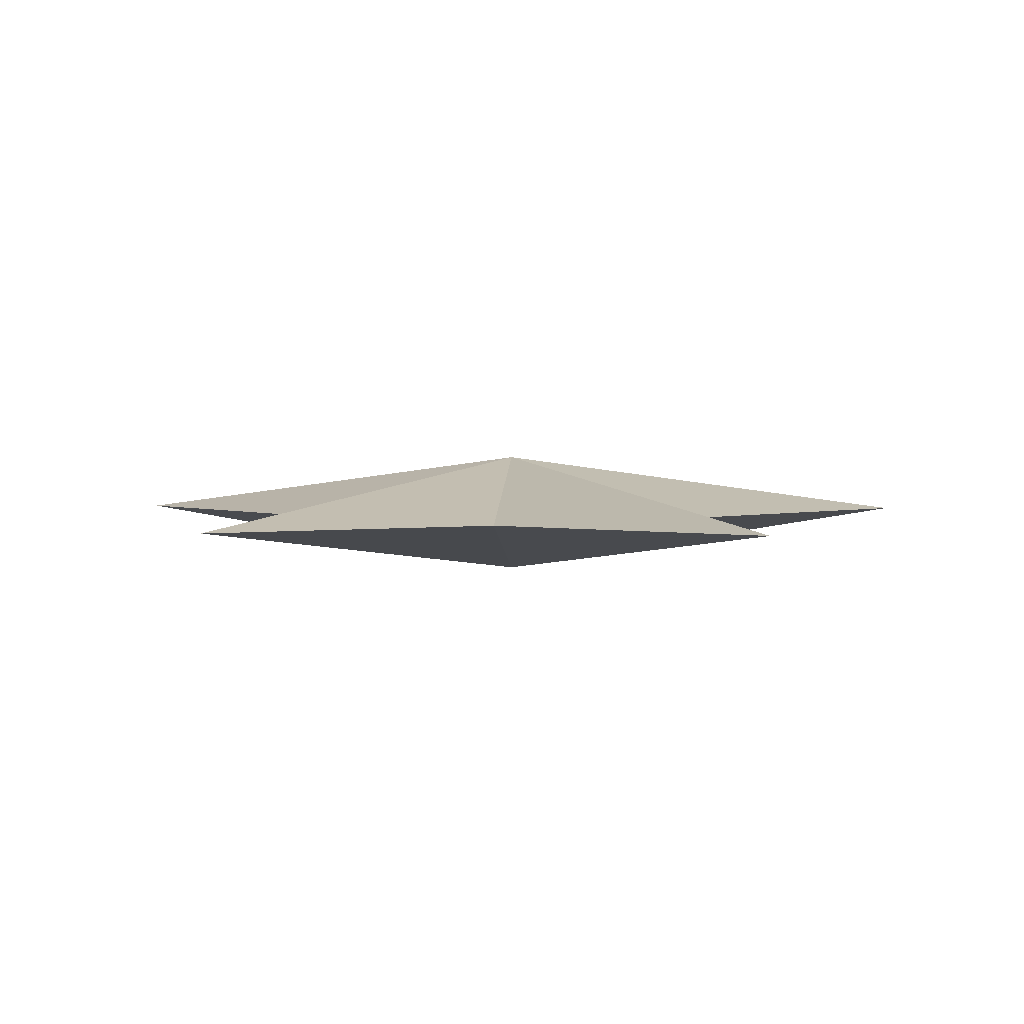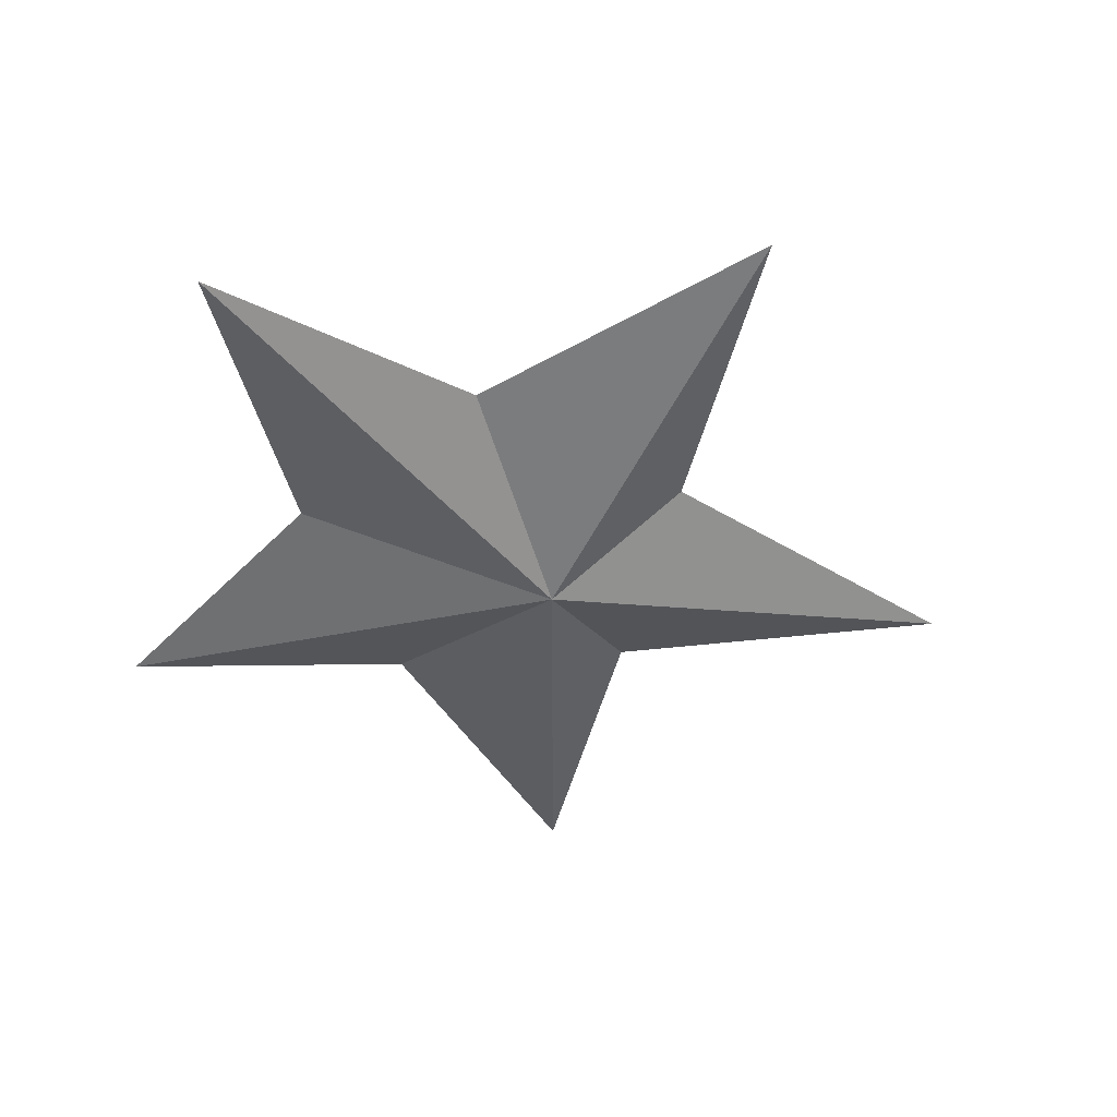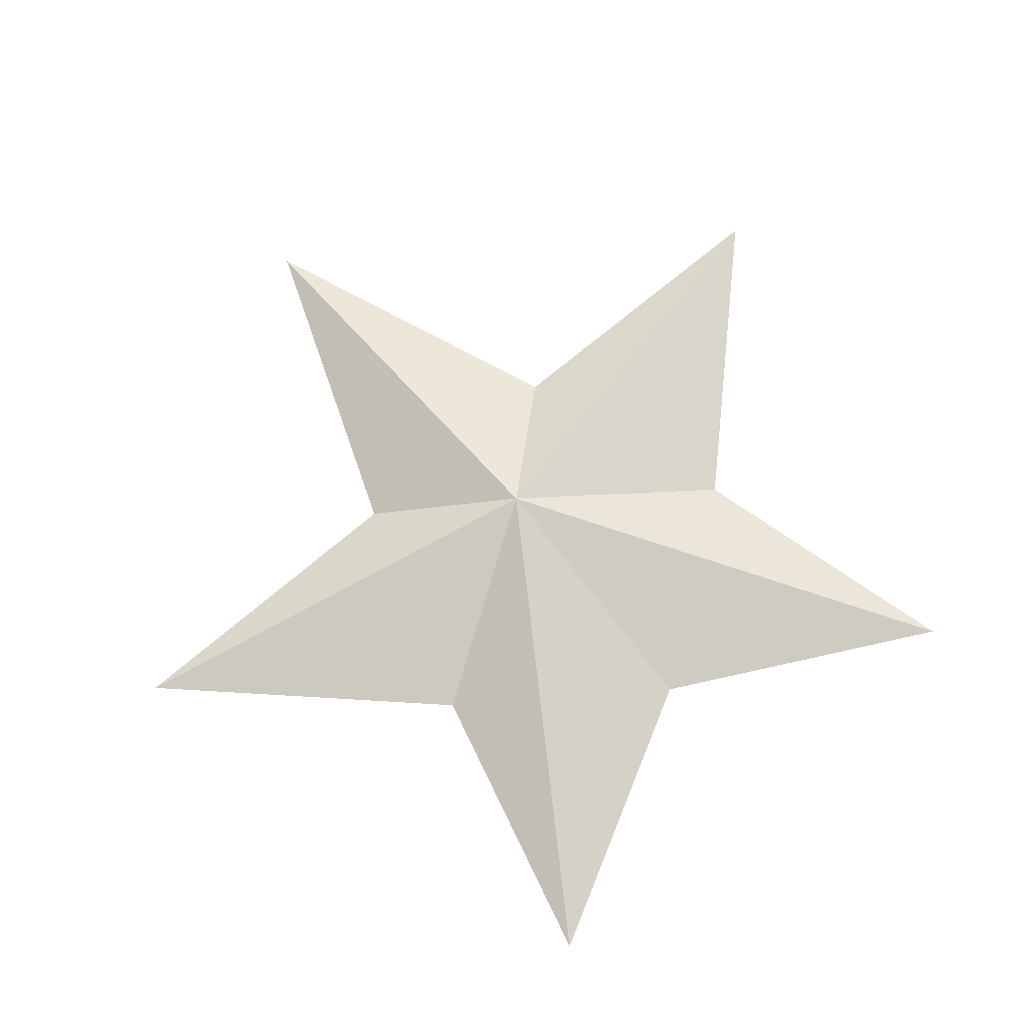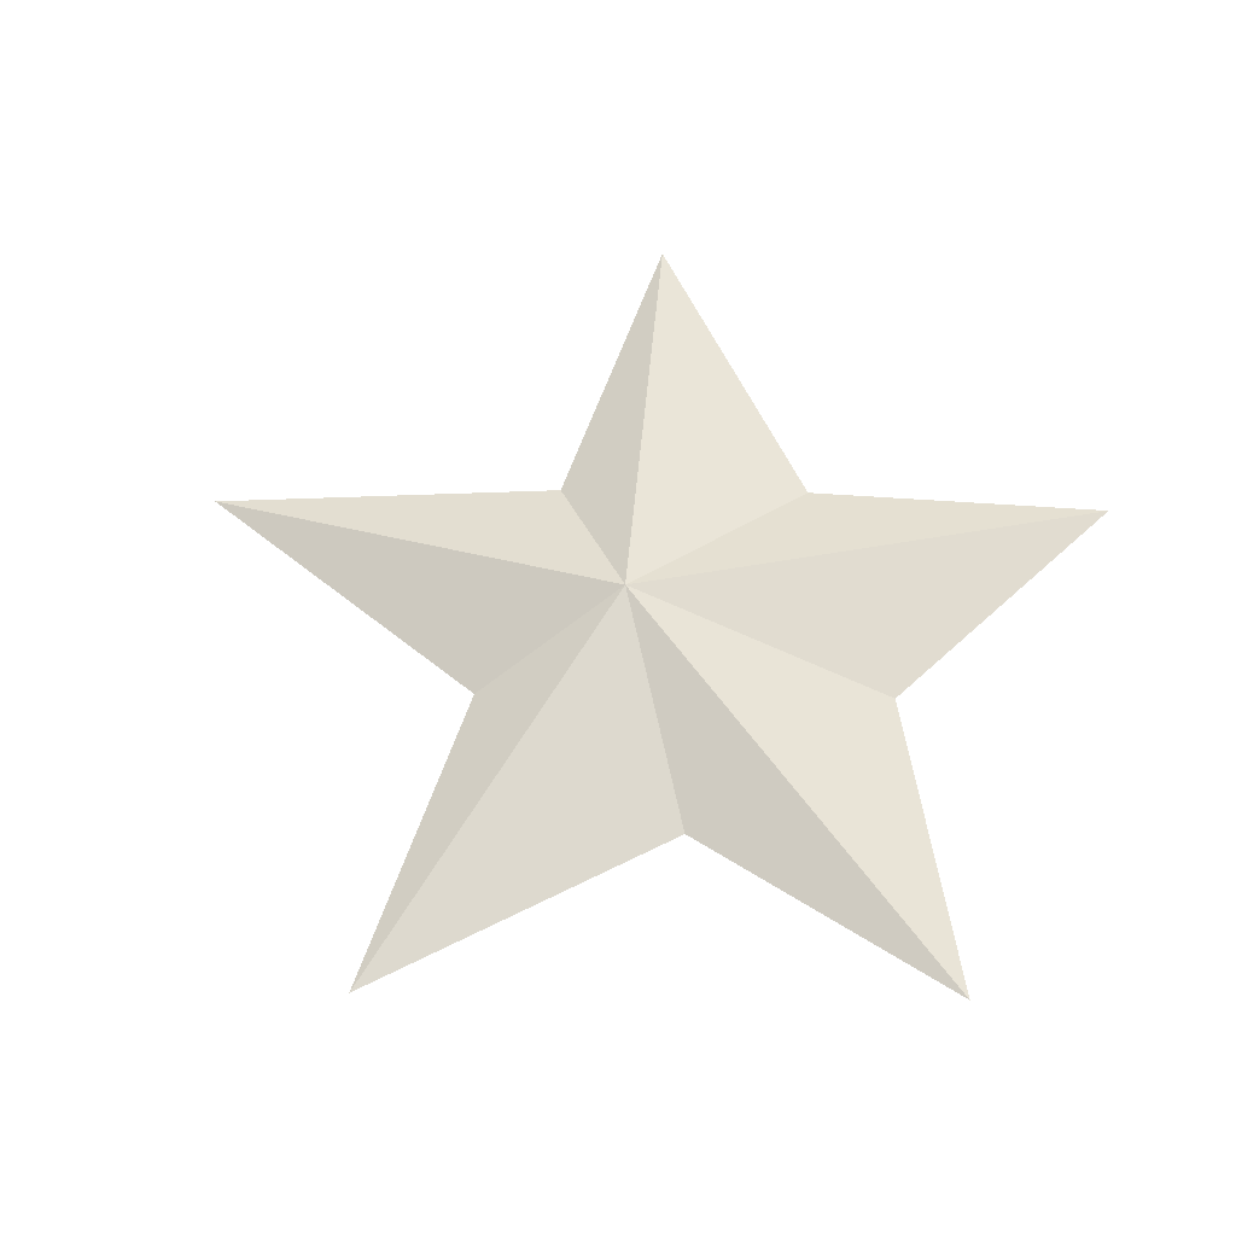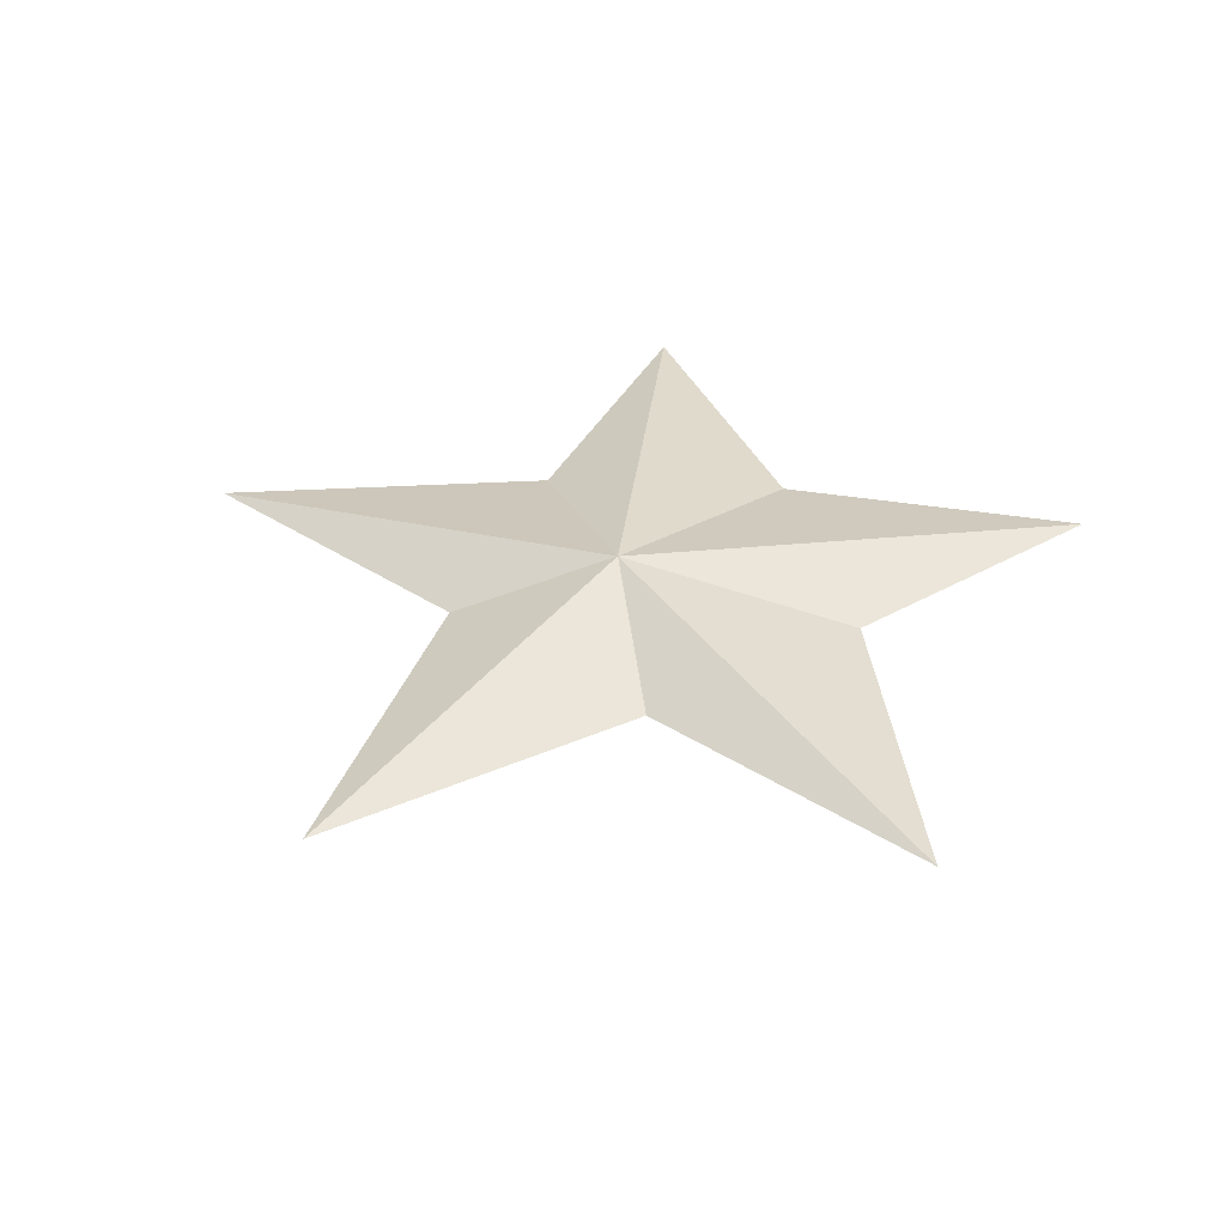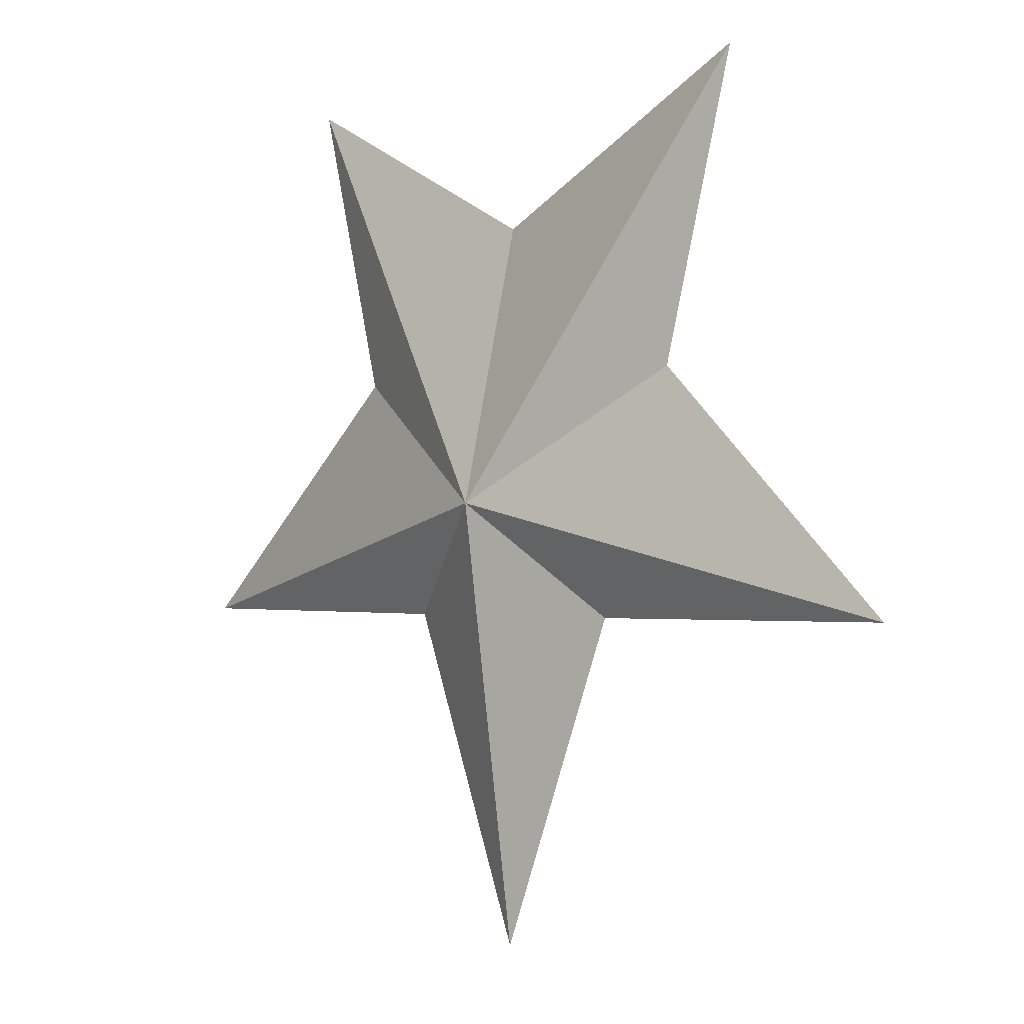
<metadata>
{"format":"obj","ext":"obj","renderer":"f3d","projection":"perspective","resolution":1024,"background":"white","views":[{"elev":3.1,"azim":3.4,"up":"+Y"},{"elev":-46.5,"azim":76.1,"up":"+Y"},{"elev":71.3,"azim":-40.6,"up":"+Y"},{"elev":58.7,"azim":-71.6,"up":"+Y"},{"elev":37.2,"azim":-140.7,"up":"+Y"},{"elev":-1.6,"azim":-135.6,"up":"+Z"}]}
</metadata>
<code>
o estrellica
v 7.89 1.15 -2.174
v 0.03376 0 -0.3147
v 2.213 1.15 -2.23
v 0.06802 1.15 -7.924
v -2.151 1.15 -2.255
v -7.817 1.15 -2.262
v -3.523 1.15 1.888
v -4.869 1.15 6.988
v -0.006854 1.15 4.473
v 4.838 1.15 7.042
v 3.538 1.15 1.928
v 0.03567 2.27 -0.3128
v 7.89 1.15 -2.174
v 0.03376 0 -0.3147
v 2.213 1.15 -2.23
v 0.06802 1.15 -7.924
v -2.151 1.15 -2.255
v -7.817 1.15 -2.262
v -3.523 1.15 1.888
v -4.869 1.15 6.988
v -0.006854 1.15 4.473
v 4.838 1.15 7.042
v 3.538 1.15 1.928
v 0.03567 2.27 -0.3128
v 7.89 1.15 -2.174
v 0.03376 0 -0.3147
v 2.213 1.15 -2.23
v 0.06802 1.15 -7.924
v -2.151 1.15 -2.255
v -7.817 1.15 -2.262
v -3.523 1.15 1.888
v -4.869 1.15 6.988
v -0.006854 1.15 4.473
v 4.838 1.15 7.042
v 3.538 1.15 1.928
v 0.03567 2.27 -0.3128
f 1 2 3
f 3 2 4
f 4 2 5
f 5 2 6
f 6 2 7
f 7 2 8
f 8 2 9
f 9 2 10
f 10 2 11
f 11 2 1
f 1 12 11
f 11 12 10
f 10 12 9
f 9 12 8
f 8 12 7
f 7 12 6
f 6 12 5
f 5 12 4
f 4 12 3
f 3 12 1
f 13 14 15
f 15 14 16
f 16 14 17
f 17 14 18
f 18 14 19
f 19 14 20
f 20 14 21
f 21 14 22
f 22 14 23
f 23 14 13
f 13 24 23
f 23 24 22
f 22 24 21
f 21 24 20
f 20 24 19
f 19 24 18
f 18 24 17
f 17 24 16
f 16 24 15
f 15 24 13
f 25 26 27
f 27 26 28
f 28 26 29
f 29 26 30
f 30 26 31
f 31 26 32
f 32 26 33
f 33 26 34
f 34 26 35
f 35 26 25
f 25 36 35
f 35 36 34
f 34 36 33
f 33 36 32
f 32 36 31
f 31 36 30
f 30 36 29
f 29 36 28
f 28 36 27
f 27 36 25

</code>
